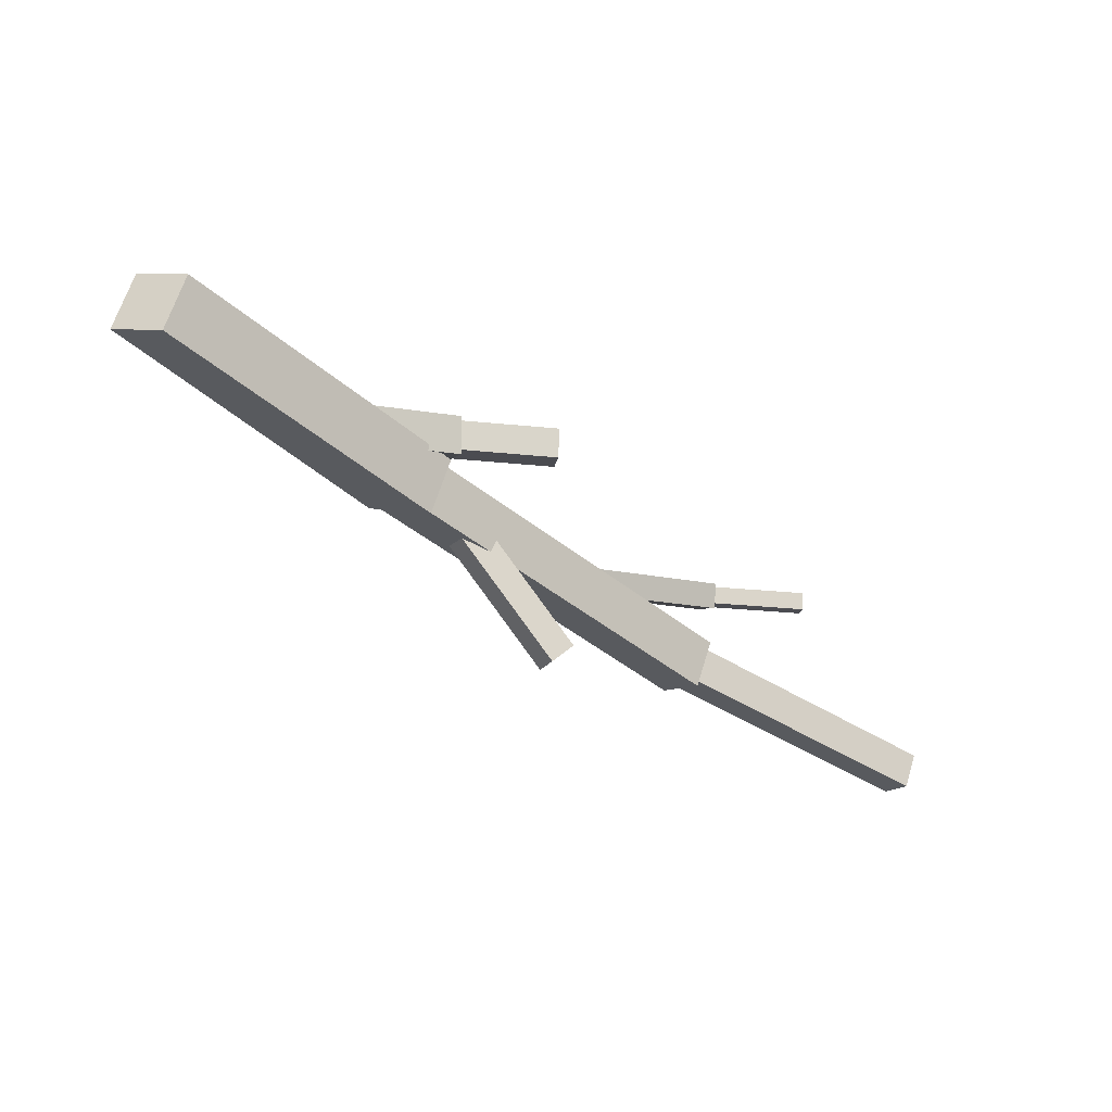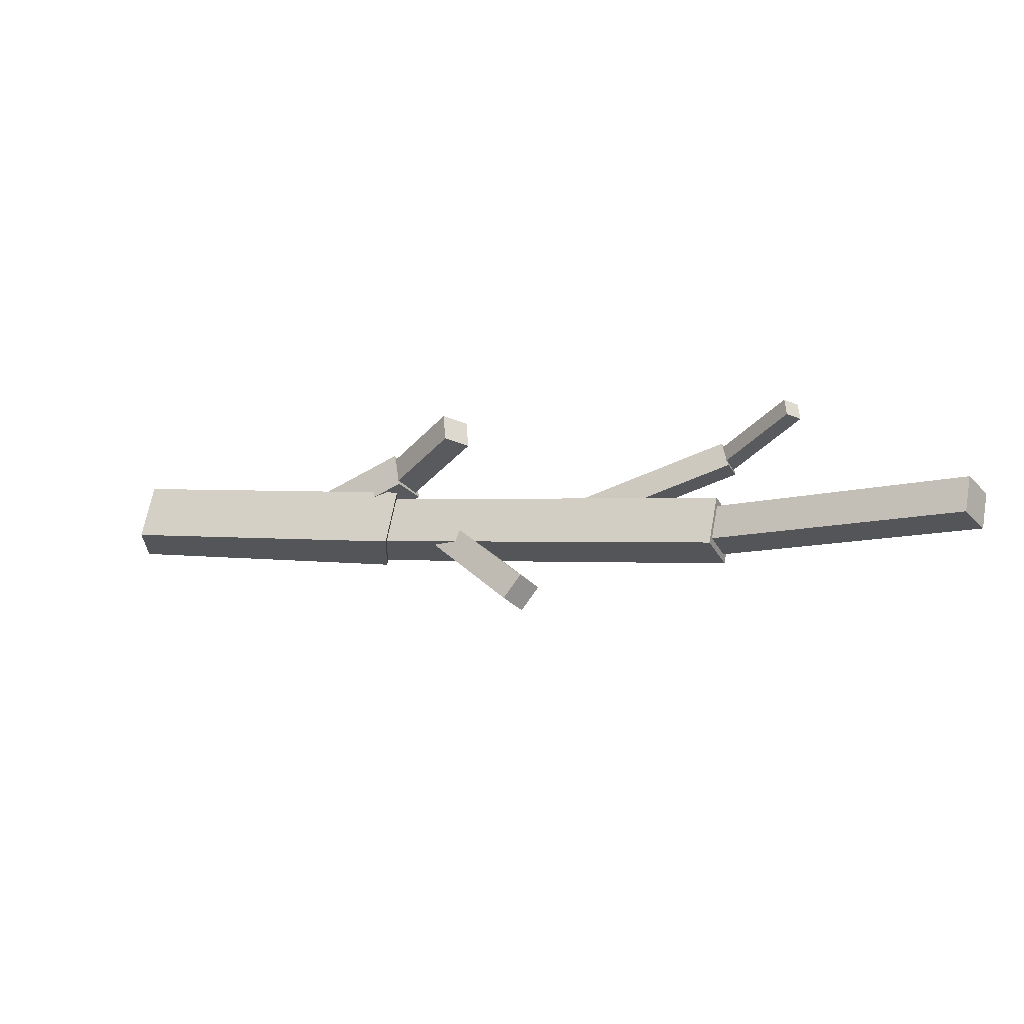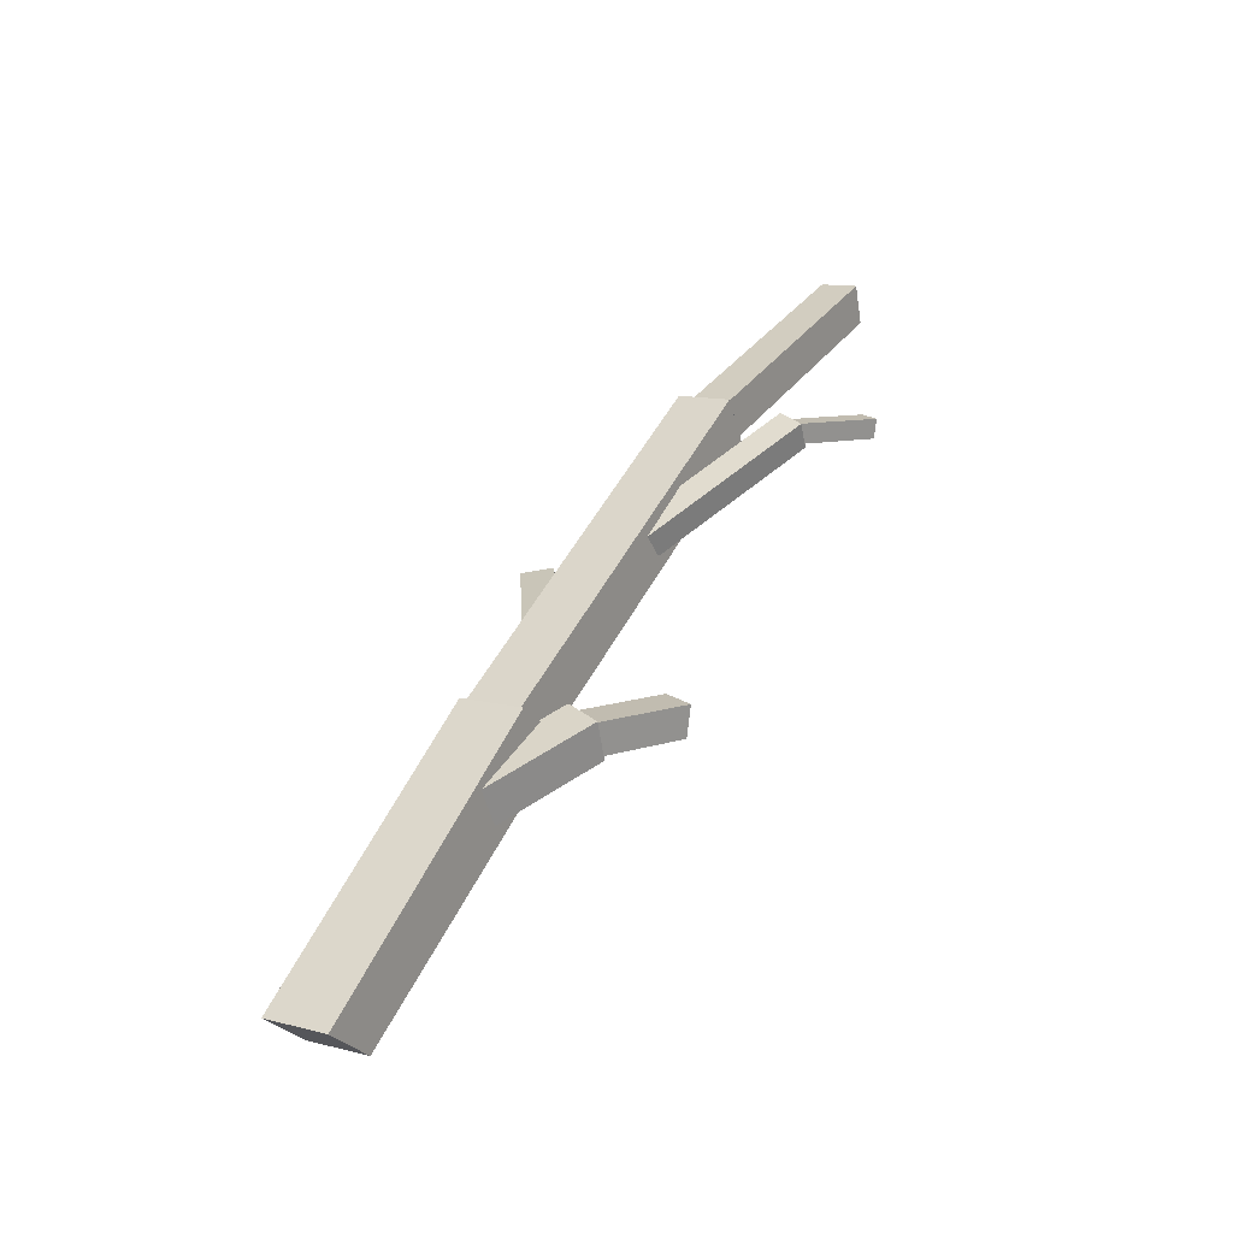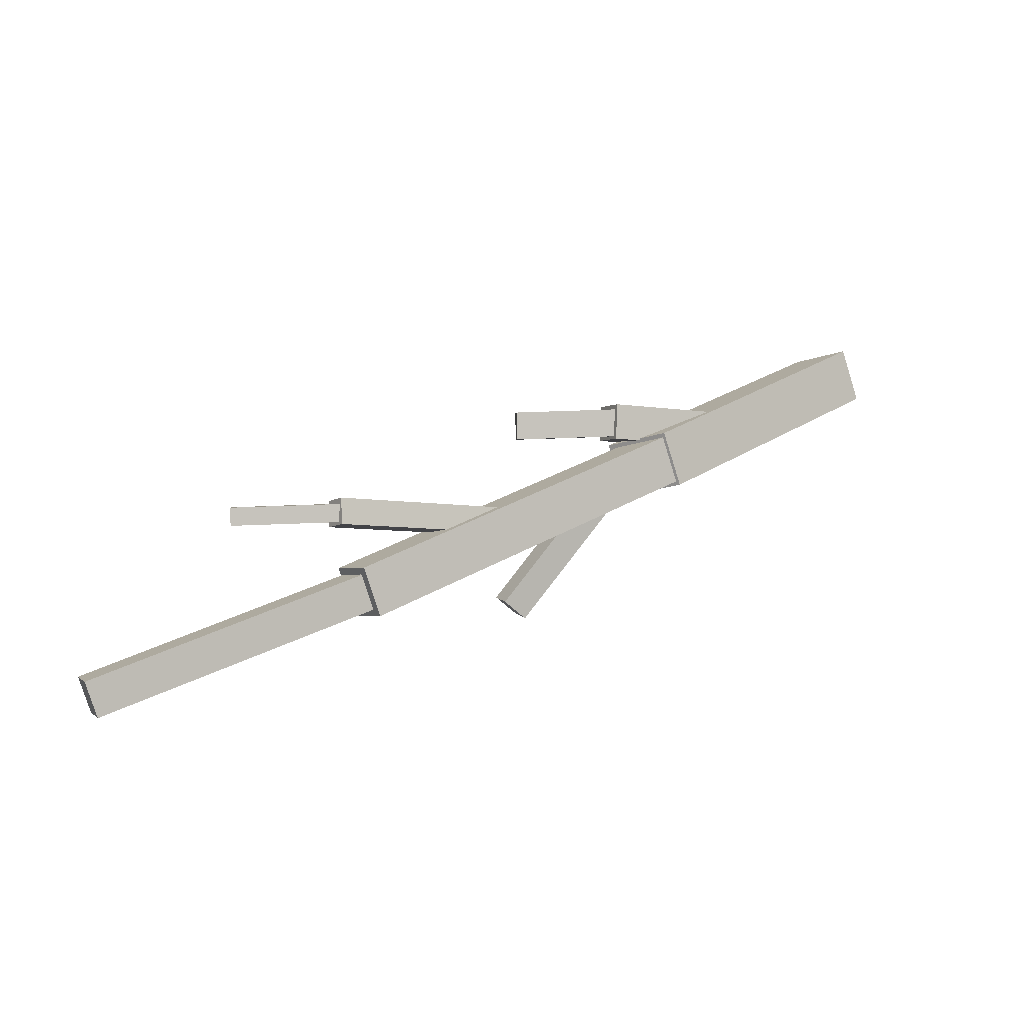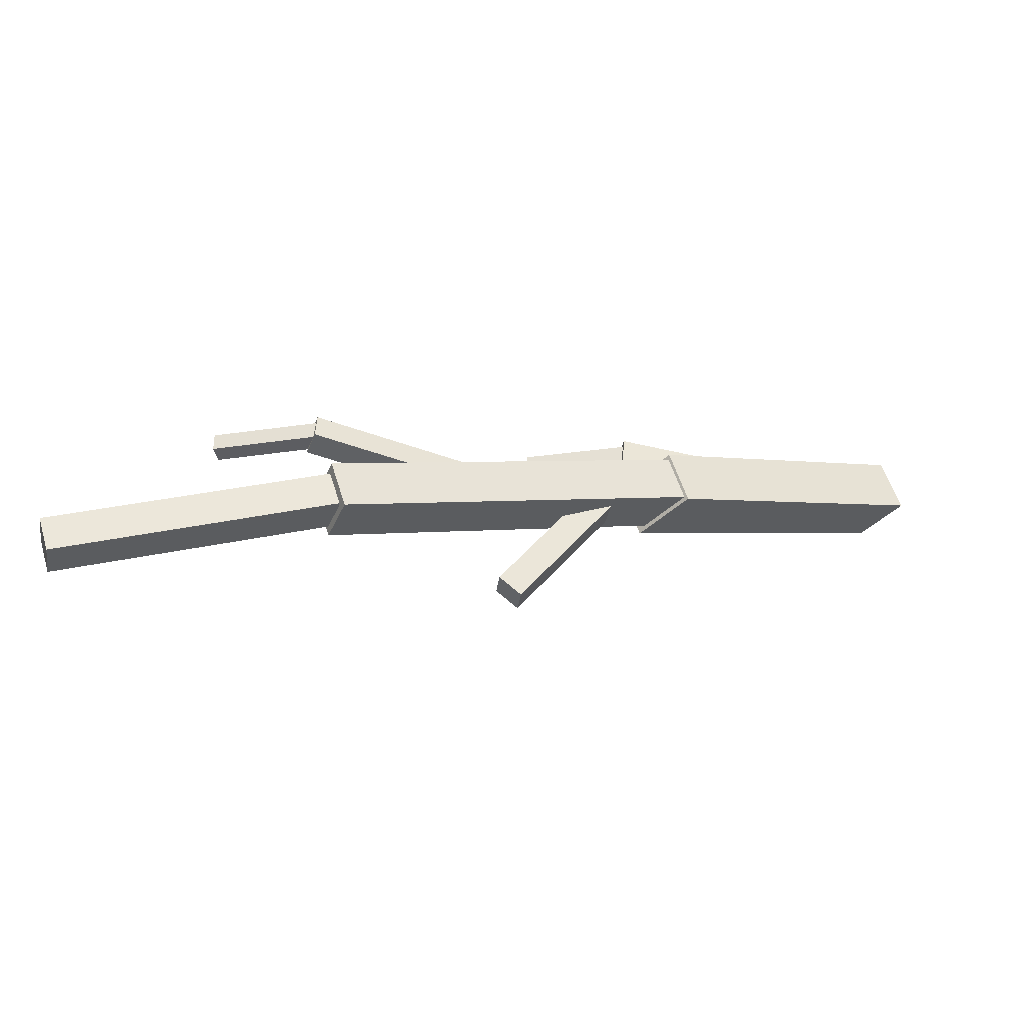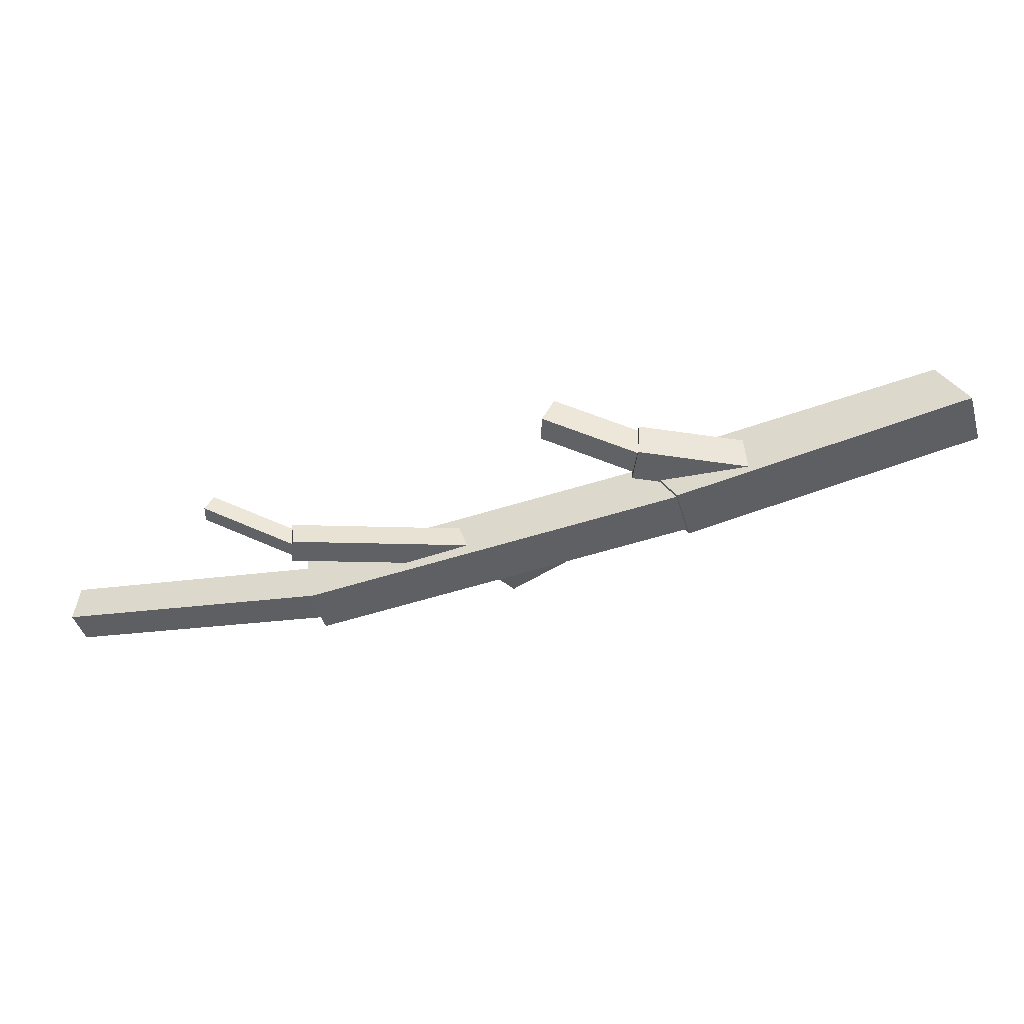
<metadata>
{"format":"obj","ext":"obj","renderer":"f3d","projection":"perspective","resolution":1024,"background":"white","views":[{"elev":-21.8,"azim":-9.8,"up":"+Z"},{"elev":-37.4,"azim":52.5,"up":"+Z"},{"elev":12.5,"azim":-42.1,"up":"+Y"},{"elev":8.2,"azim":174.8,"up":"+Z"},{"elev":-30.0,"azim":-173.0,"up":"+Z"},{"elev":54.3,"azim":-156.4,"up":"+Z"}]}
</metadata>
<code>
o cube
v -0.4209 -0.03639 0.5593
v -0.5465 0.0558 0.5989
v -0.4693 -0.03639 0.406
v 0.2657 0.4342 0.3433
v 0.1163 0.5397 0.3904
v 0.06773 0.5397 0.2363
v 0.2171 0.4342 0.1892
v -0.5948 0.0558 0.4456
f 6 5 4 7
f 7 4 1 3
f 1 2 8 3
f 5 2 1 4
f 6 7 3 8
f 6 8 2 5
o cube
v 1.008 1.084 0.09648
v 0.9671 1.084 -0.03465
v 1.076 0.9634 0.07508
v 1.035 0.9634 -0.05606
v 0.07753 0.5349 0.2458
v 0.1189 0.5349 0.377
v 0.1454 0.414 0.2244
v 0.1868 0.414 0.3556
f 12 15 13 10
f 11 12 10 9
f 16 11 9 14
f 15 16 14 13
f 14 9 10 13
f 15 12 11 16
o cube
v 1.066 1.039 0.2778
v 1.066 1.058 0.21
v 1.1 0.9777 0.2604
v 1.1 0.9969 0.1925
v 0.6069 0.8212 0.1431
v 0.6069 0.8021 0.2109
v 0.6412 0.7598 0.1257
v 0.6412 0.7406 0.1935
f 20 23 21 18
f 19 20 18 17
f 24 19 17 22
f 23 24 22 21
f 22 17 18 21
f 23 20 19 24
o cube
v 1.36 1.022 0.2519
v 1.359 1.027 0.2041
v 1.357 0.9725 0.2461
v 1.356 0.9782 0.1984
v 1.057 1.043 0.2129
v 1.058 1.037 0.2607
v 1.054 0.9937 0.2071
v 1.055 0.988 0.2549
f 28 31 29 26
f 27 28 26 25
f 32 27 25 30
f 31 32 30 29
f 30 25 26 29
f 31 28 27 32
o cube
v 1.715 1.3 -0.1464
v 1.685 1.3 -0.2409
v 1.745 1.2 -0.1559
v 1.715 1.2 -0.2503
v 0.9847 1.069 -0.02004
v 1.015 1.069 0.07438
v 1.015 0.9689 -0.02949
v 1.044 0.9689 0.06493
f 36 39 37 34
f 35 36 34 33
f 40 35 33 38
f 39 40 38 37
f 38 33 34 37
f 39 36 35 40
o cube
v 0.6015 0.7045 -0.07556
v 0.5428 0.6913 -0.1273
v 0.6207 0.6259 -0.07718
v 0.5621 0.6127 -0.129
v 0.2732 0.6187 0.1966
v 0.3319 0.632 0.2484
v 0.2925 0.5401 0.195
v 0.3511 0.5534 0.2468
f 44 47 45 42
f 43 44 42 41
f 48 43 41 46
f 47 48 46 45
f 46 41 42 45
f 47 44 43 48
o cube
v 0.2512 0.5017 0.4729
v 0.2562 0.5208 0.3731
v 0.2861 0.4054 0.4562
v 0.2911 0.4245 0.3564
v -0.0575 0.4133 0.3368
v -0.06249 0.3942 0.4366
v -0.02259 0.317 0.3201
v -0.02757 0.2979 0.42
f 52 55 53 50
f 51 52 50 49
f 56 51 49 54
f 55 56 54 53
f 54 49 50 53
f 55 52 51 56
o cube
v 0.5481 0.483 0.4492
v 0.5463 0.4923 0.3704
v 0.5447 0.4026 0.4397
v 0.5429 0.412 0.3609
v 0.2439 0.5039 0.3787
v 0.2458 0.4946 0.4575
v 0.2406 0.4236 0.3692
v 0.2424 0.4142 0.448
f 60 63 61 58
f 59 60 58 57
f 64 59 57 62
f 63 64 62 61
f 62 57 58 61
f 63 60 59 64

</code>
